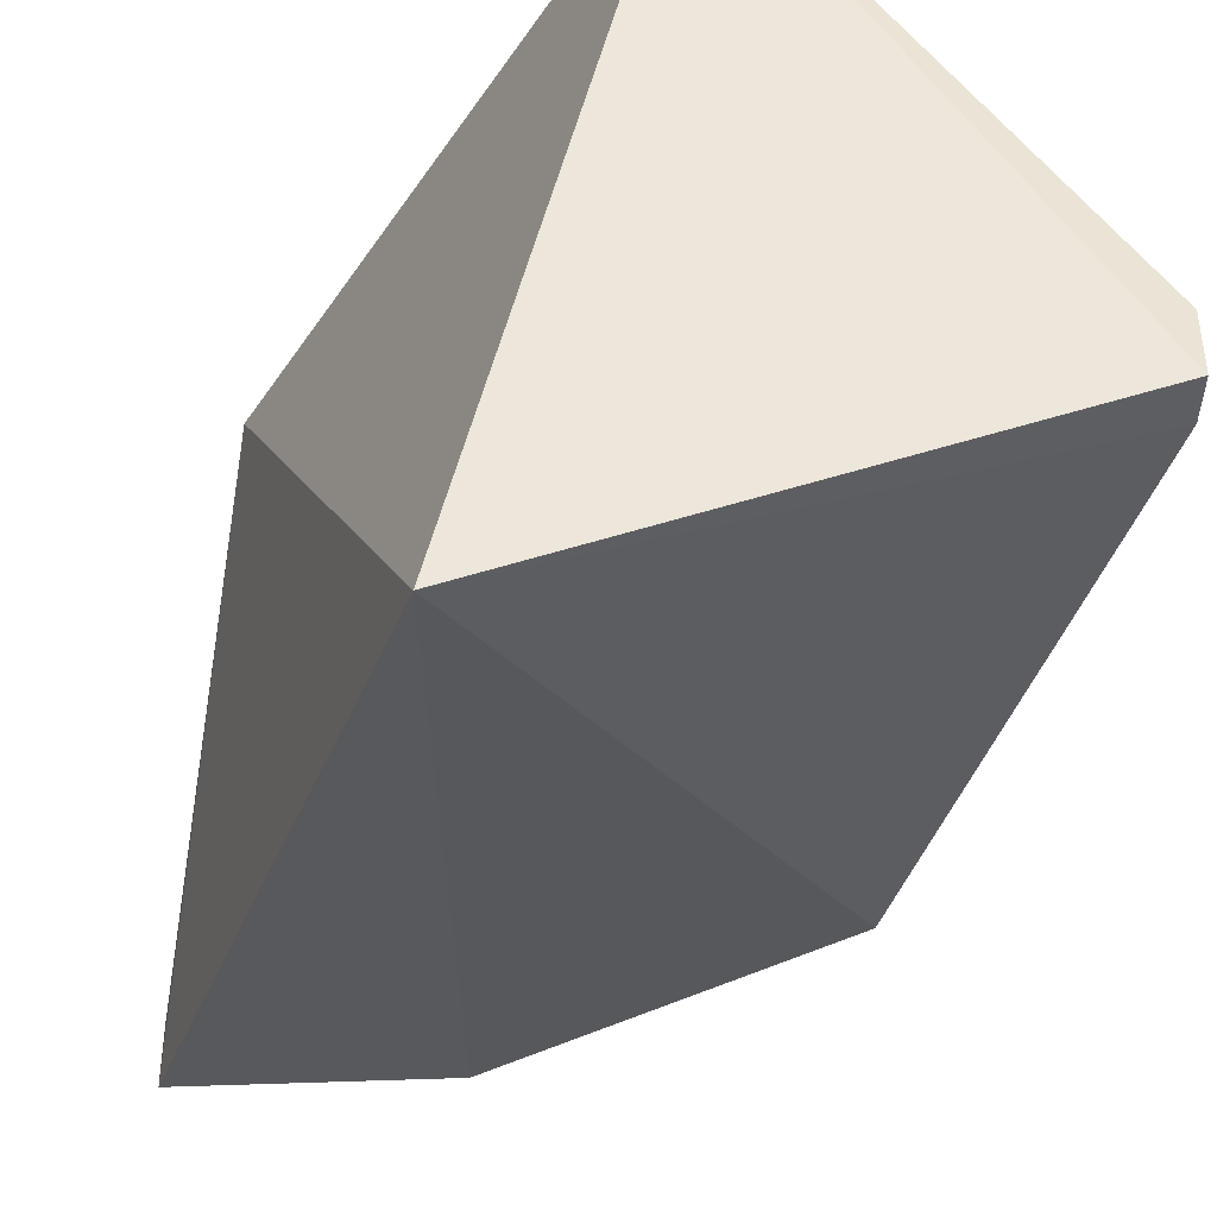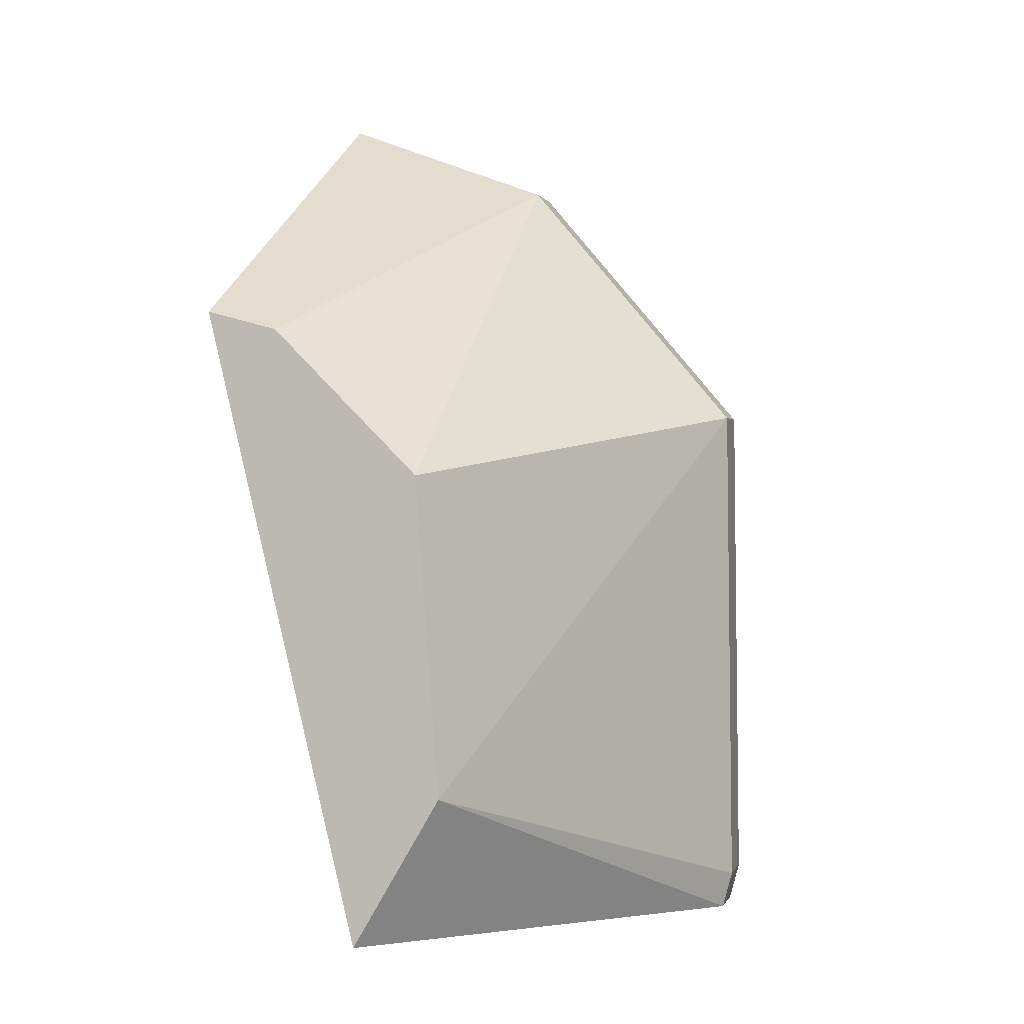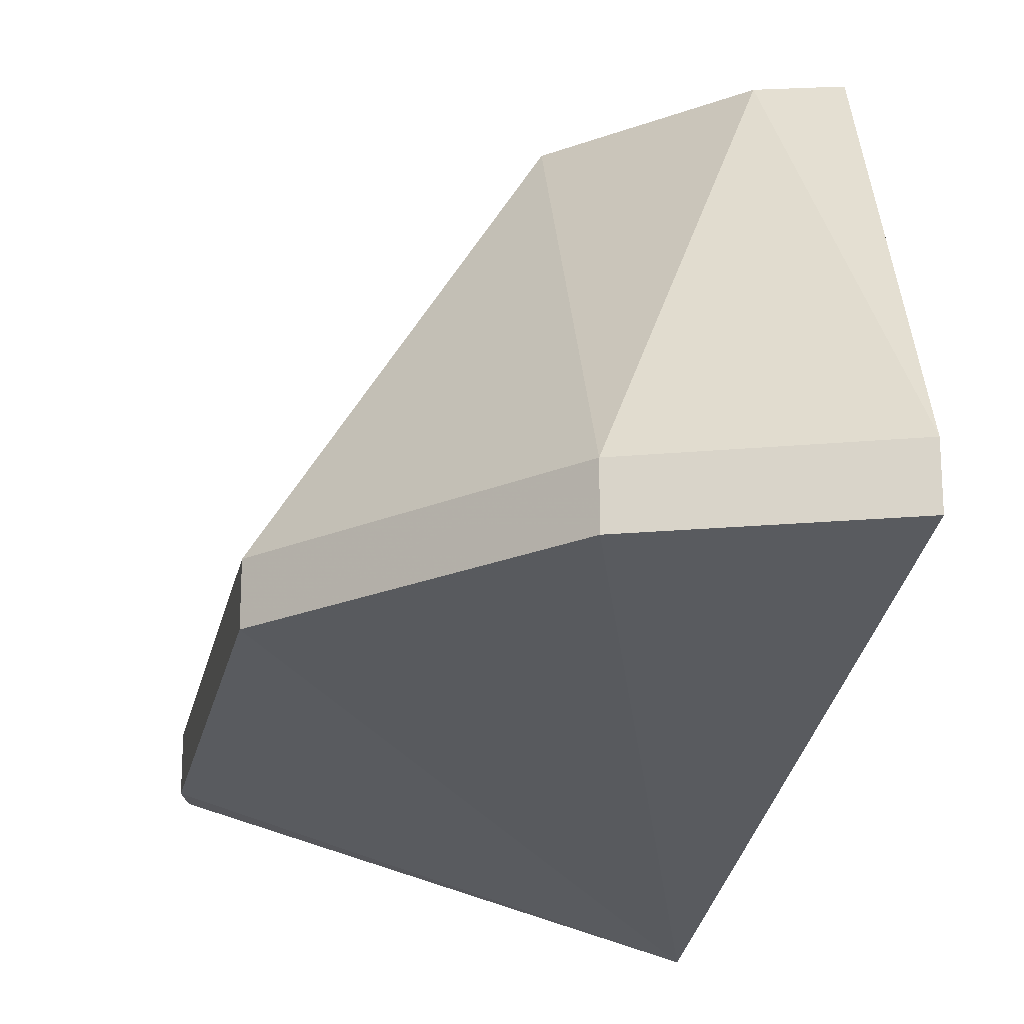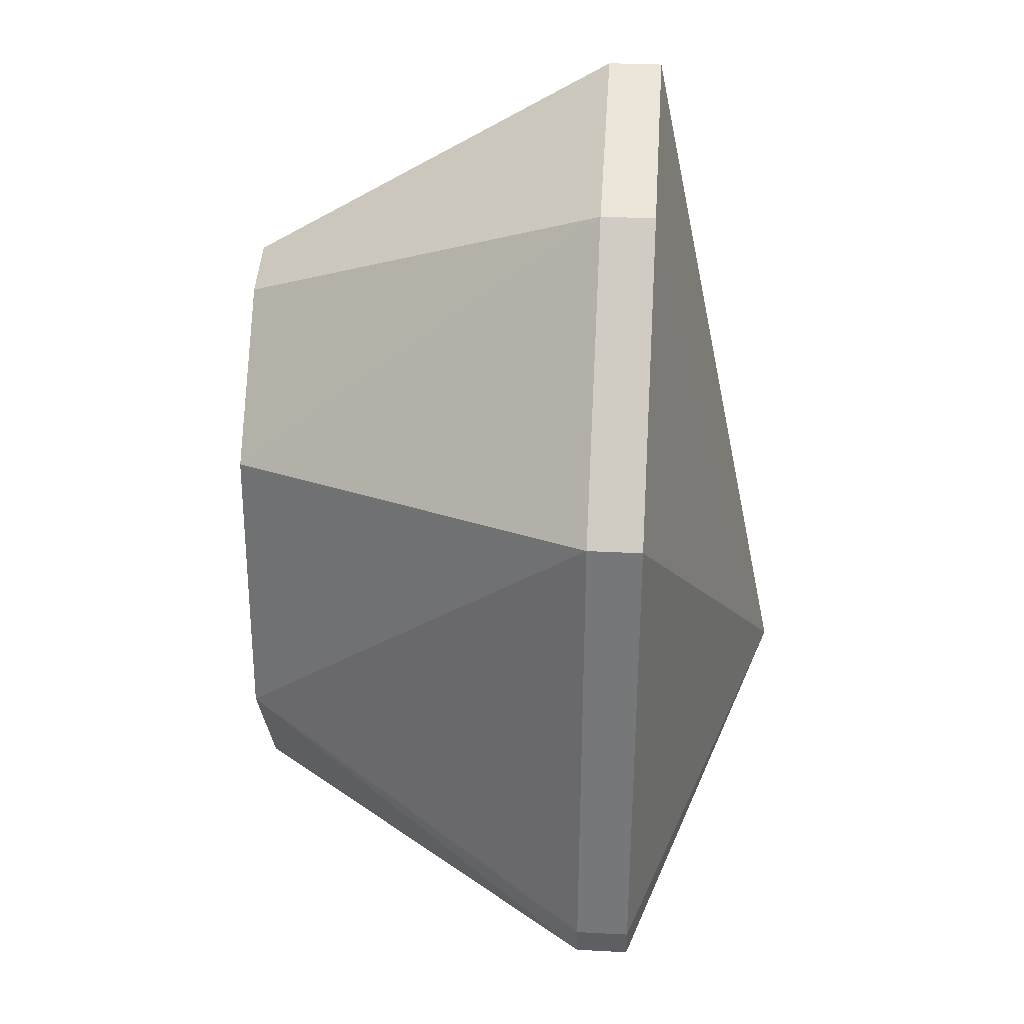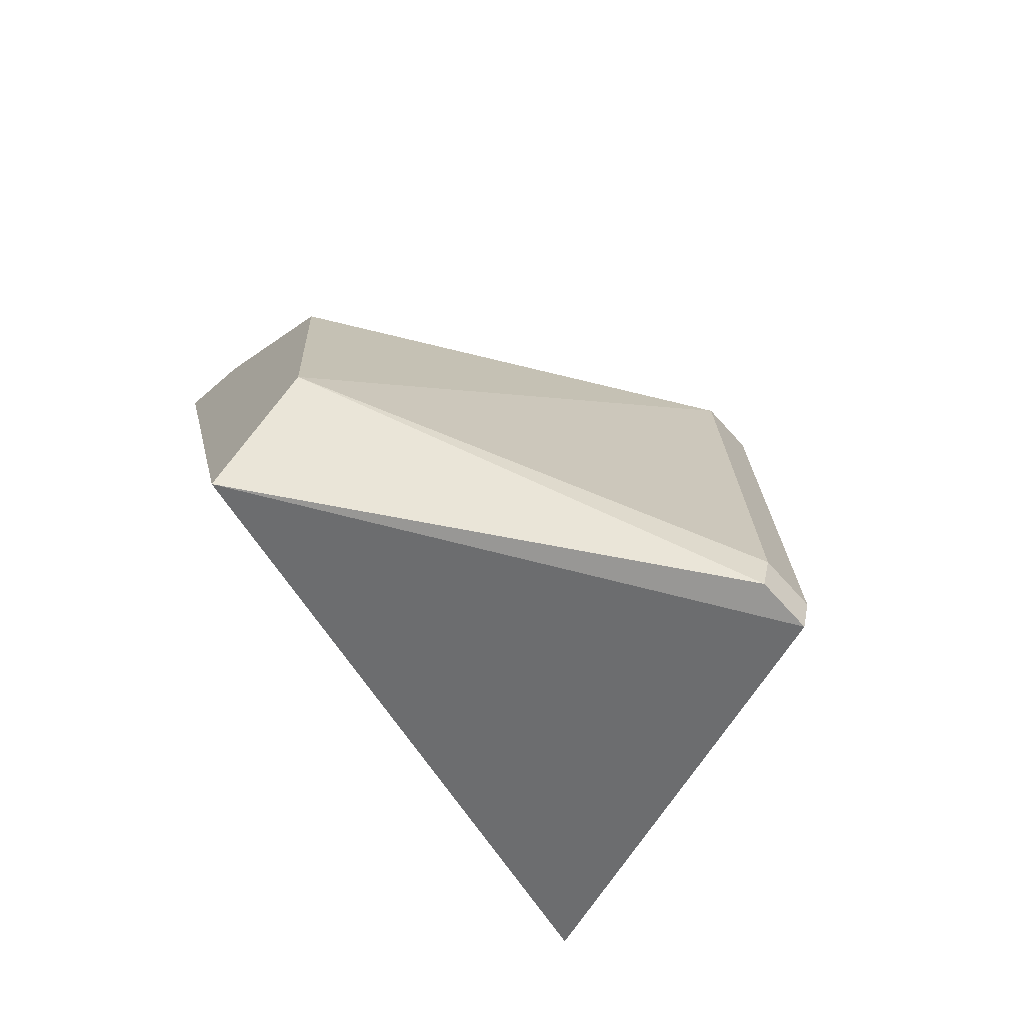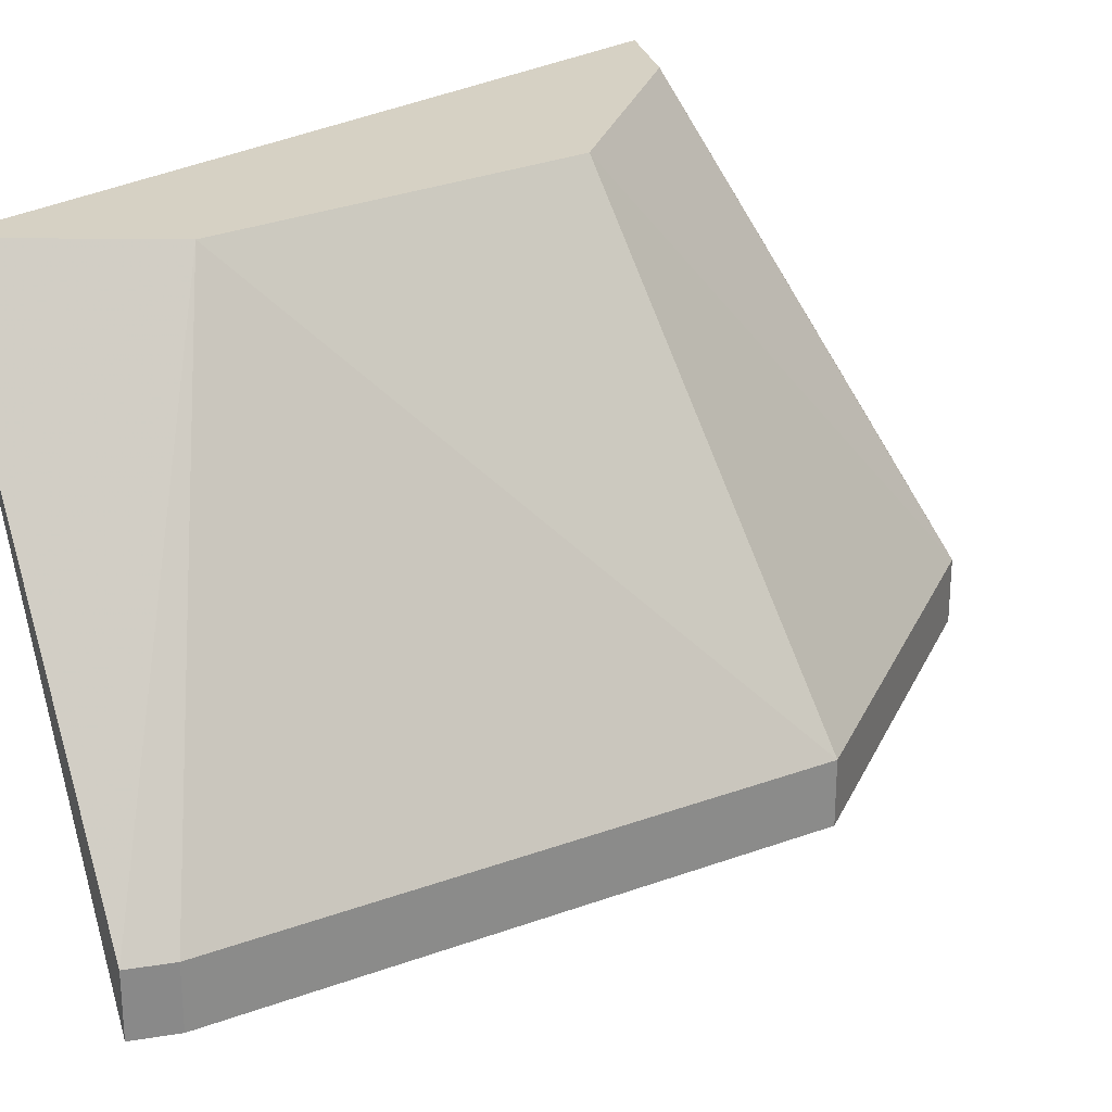
<metadata>
{"format":"obj","ext":"obj","renderer":"f3d","projection":"perspective","resolution":1024,"background":"white","views":[{"elev":-42.5,"azim":-17.4,"up":"+Z"},{"elev":0.4,"azim":14.4,"up":"+Y"},{"elev":-19.8,"azim":169.4,"up":"+Z"},{"elev":33.1,"azim":94.1,"up":"+Y"},{"elev":-71.2,"azim":42.4,"up":"+Y"},{"elev":26.9,"azim":60.9,"up":"+Z"}]}
</metadata>
<code>
v 0.05708 -0.0285 0.1494
v 0.05809 -0.02471 0.1438
v 0.05751 0.02689 0.1494
v 0.01378 0.06102 0.1494
v 0.01398 -0.01398 0.1277
v 0.03518 -0.01154 0.1893
v 0.05809 -0.02471 0.1494
v 0.05708 -0.0285 0.1438
v 0.05751 0.02689 0.1438
v 0.0183 0.03458 0.1893
v 0.02645 -0.02645 0.1893
v 0.01378 0.06102 0.1438
v 0.03546 0.05295 0.1494
v 0.03285 0.02004 0.1893
v 0.01126 0.03647 0.1893
v 0.03546 0.05295 0.1438
f 7 1 2
f 7 6 1
f 7 3 6
f 8 5 2
f 8 2 1
f 9 2 5
f 9 7 2
f 9 3 7
f 11 1 6
f 11 8 1
f 11 5 8
f 13 3 9
f 13 4 10
f 13 12 4
f 14 10 6
f 14 6 3
f 14 13 10
f 14 3 13
f 15 10 4
f 15 5 11
f 15 11 6
f 15 6 10
f 15 12 5
f 15 4 12
f 16 9 5
f 16 5 12
f 16 13 9
f 16 12 13

</code>
